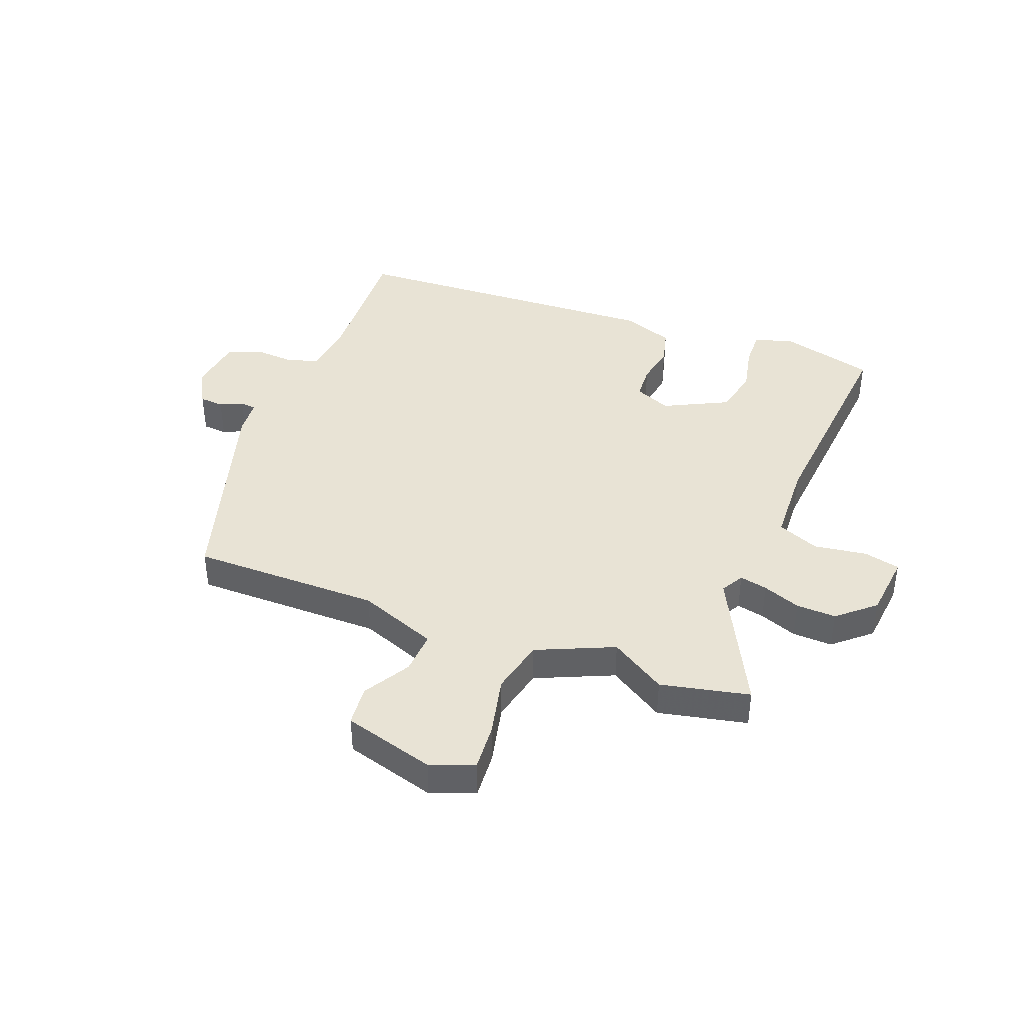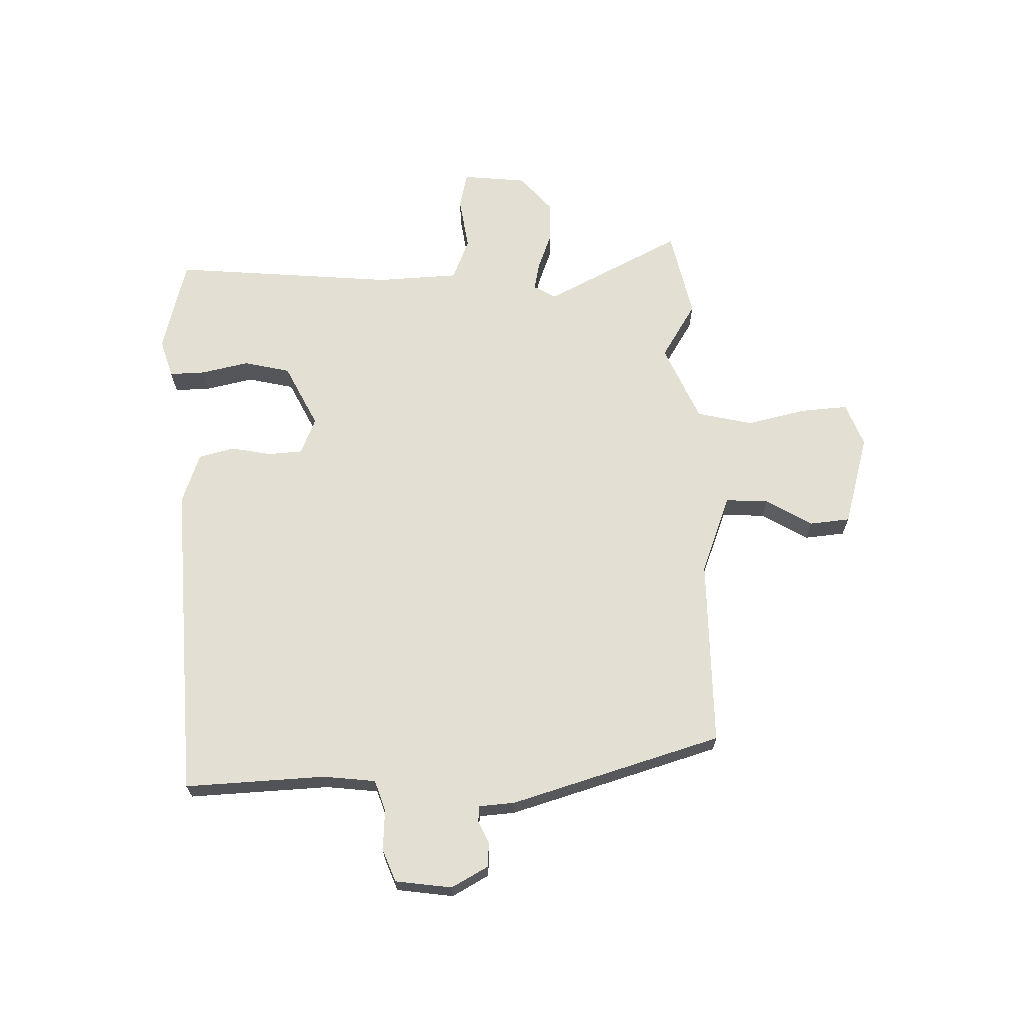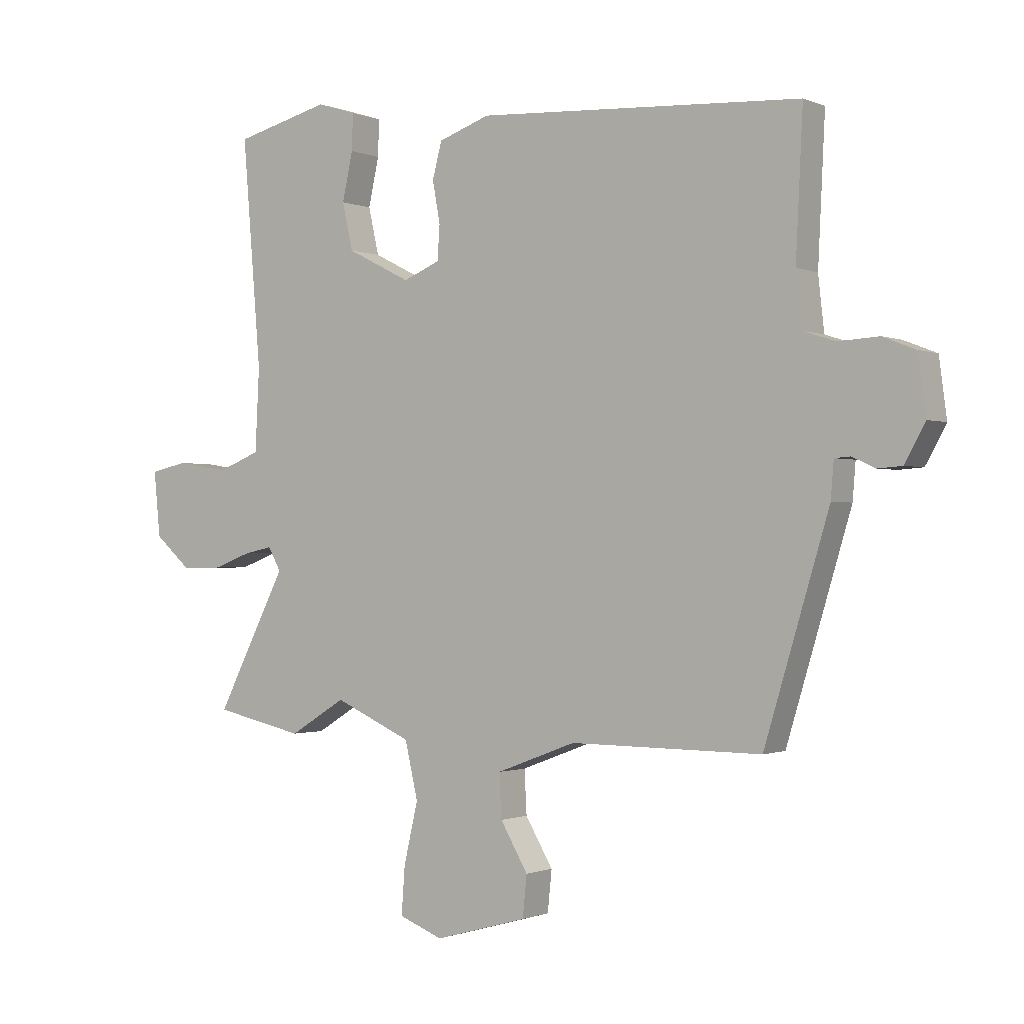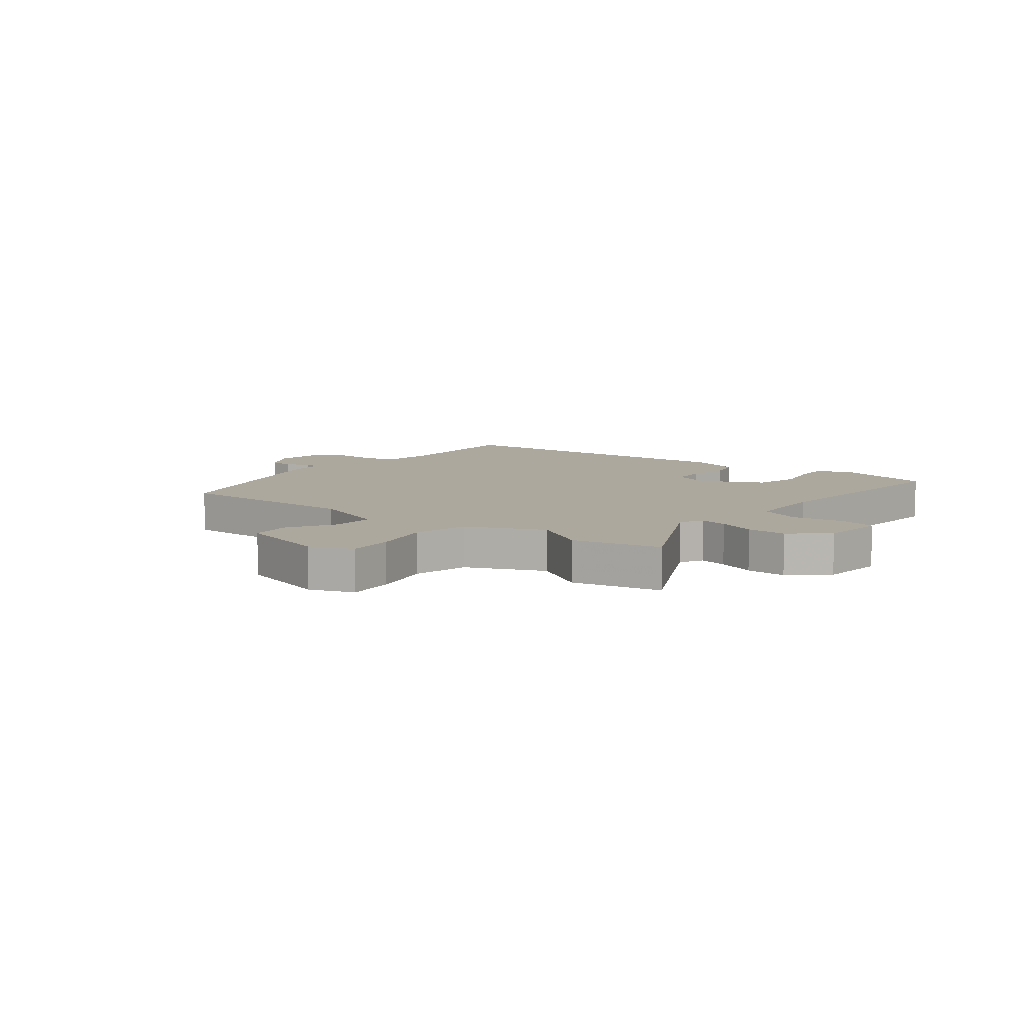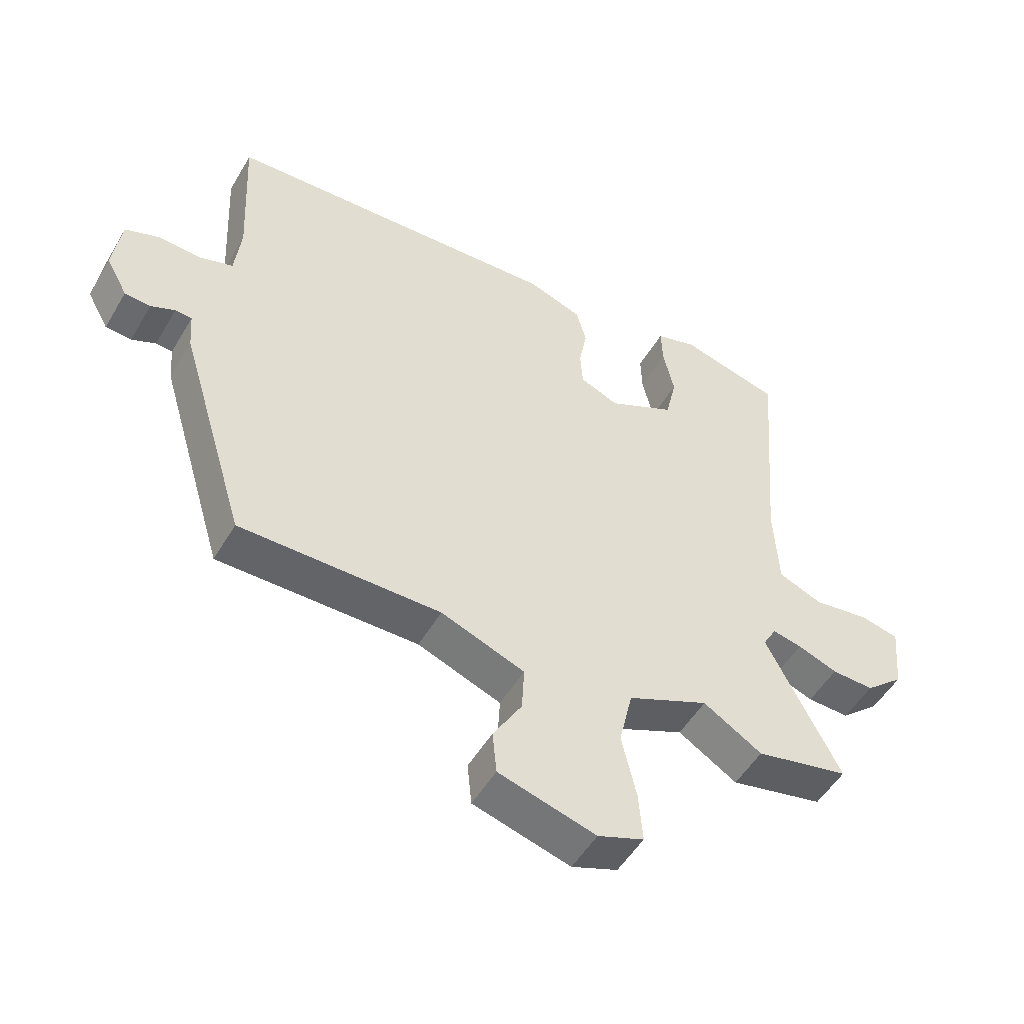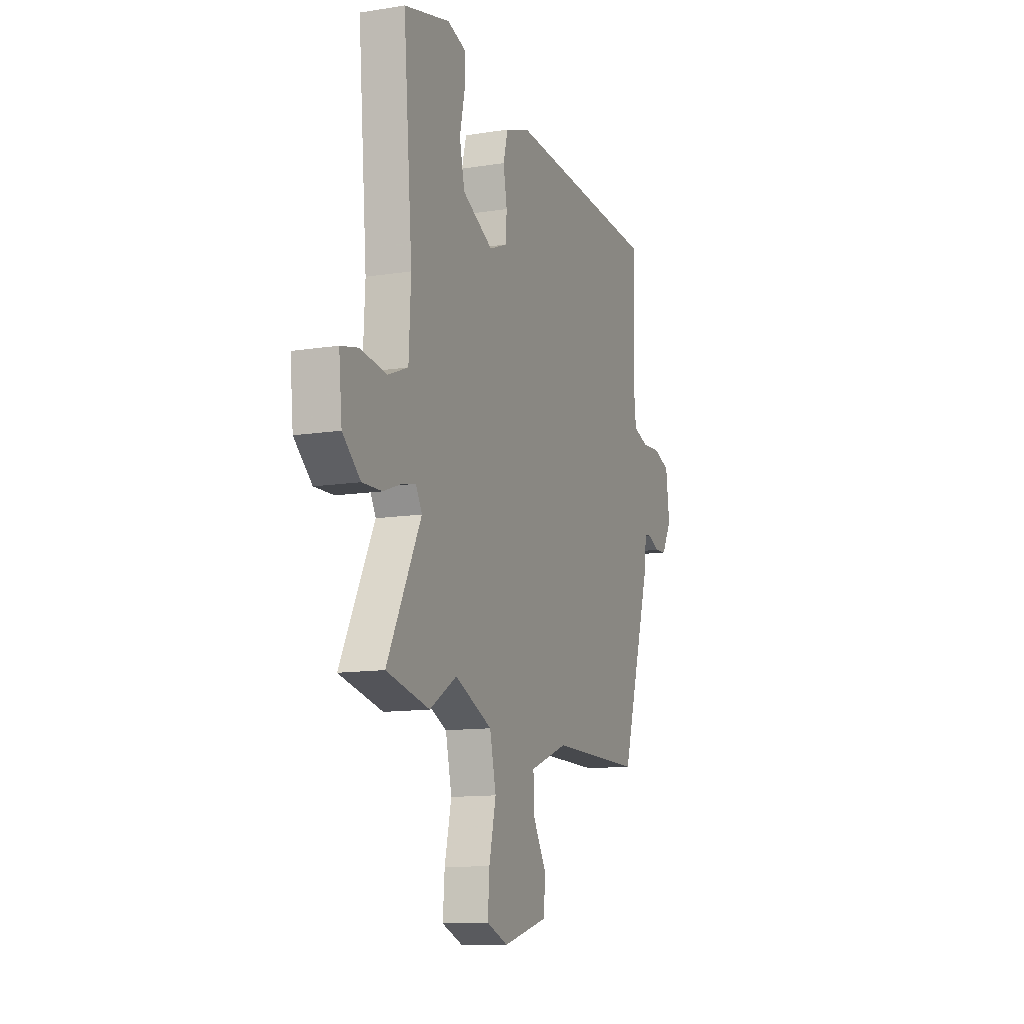
<metadata>
{"format":"obj","ext":"obj","renderer":"f3d","projection":"perspective","resolution":1024,"background":"white","views":[{"elev":41.1,"azim":-158.7,"up":"+Y"},{"elev":67.1,"azim":88.7,"up":"+Y"},{"elev":-0.9,"azim":34.2,"up":"+Z"},{"elev":8.6,"azim":-141.8,"up":"+Y"},{"elev":-51.4,"azim":150.2,"up":"+Z"},{"elev":-12.0,"azim":-69.1,"up":"+Z"}]}
</metadata>
<code>
v 0.431 0.07 -0.506
v 0.105 0.07 -0.504
v -0.031 0.07 -0.555
v -0.027 0.07 -0.629
v 0.02 0.07 -0.709
v 0.013 0.07 -0.779
v -0.145 0.07 -0.823
v -0.22 0.07 -0.794
v -0.214 0.07 -0.713
v -0.19 0.07 -0.609
v -0.212 0.07 -0.513
v -0.344 0.07 -0.454
v -0.44 0.07 -0.513
v -0.593 0.07 -0.479
v -0.473 0.07 -0.245
v -0.495 0.07 -0.206
v -0.543 0.07 -0.216
v -0.608 0.07 -0.24
v -0.677 0.07 -0.242
v -0.74 0.07 -0.187
v -0.751 0.07 -0.076
v -0.688 0.07 -0.062
v -0.597 0.07 -0.076
v -0.525 0.07 -0.047
v -0.518 0.07 0.094
v -0.55 0.07 0.479
v -0.387 0.07 0.521
v -0.32 0.07 0.5
v -0.322 0.07 0.438
v -0.34 0.07 0.356
v -0.322 0.07 0.276
v -0.213 0.07 0.221
v -0.15 0.07 0.247
v -0.146 0.07 0.306
v -0.159 0.07 0.377
v -0.143 0.07 0.438
v -0.055 0.07 0.469
v 0.498 0.07 0.438
v 0.486 0.07 0.195
v 0.496 0.07 0.104
v 0.55 0.07 0.086
v 0.62 0.07 0.09
v 0.676 0.07 0.068
v 0.689 0.07 -0.03
v 0.654 0.07 -0.093
v 0.612 0.07 -0.096
v 0.573 0.07 -0.078
v 0.546 0.07 -0.08
v 0.541 0.07 -0.142
v 0.431 0 -0.506
v 0.105 0 -0.504
v -0.031 0 -0.555
v -0.027 0 -0.629
v 0.02 0 -0.709
v 0.013 0 -0.779
v -0.145 0 -0.823
v -0.22 0 -0.794
v -0.214 0 -0.713
v -0.19 0 -0.609
v -0.212 0 -0.513
v -0.344 0 -0.454
v -0.44 0 -0.513
v -0.593 0 -0.479
v -0.473 0 -0.245
v -0.495 0 -0.206
v -0.543 0 -0.216
v -0.608 0 -0.24
v -0.677 0 -0.242
v -0.74 0 -0.187
v -0.751 0 -0.076
v -0.688 0 -0.062
v -0.597 0 -0.076
v -0.525 0 -0.047
v -0.518 0 0.094
v -0.55 0 0.479
v -0.387 0 0.521
v -0.32 0 0.5
v -0.322 0 0.438
v -0.34 0 0.356
v -0.322 0 0.276
v -0.213 0 0.221
v -0.15 0 0.247
v -0.146 0 0.306
v -0.159 0 0.377
v -0.143 0 0.438
v -0.055 0 0.469
v 0.498 0 0.438
v 0.486 0 0.195
v 0.496 0 0.104
v 0.55 0 0.086
v 0.62 0 0.09
v 0.676 0 0.068
v 0.689 0 -0.03
v 0.654 0 -0.093
v 0.612 0 -0.096
v 0.573 0 -0.078
v 0.546 0 -0.08
v 0.541 0 -0.142
f 48 49 1 2
f 45 46 47
f 44 45 47
f 43 44 47
f 42 43 47
f 41 42 47
f 40 41 47 48
f 37 38 39
f 36 37 39
f 35 36 39
f 34 35 39
f 33 34 39 40
f 48 2 3
f 40 48 3
f 33 40 3
f 32 33 3
f 28 29 30
f 27 28 30
f 26 27 30
f 25 26 30
f 24 25 30 31
f 21 22 23
f 20 21 23
f 19 20 23
f 18 19 23
f 17 18 23
f 16 17 23 24
f 32 3 4
f 31 32 4
f 24 31 4
f 16 24 4
f 15 16 4
f 8 9 10
f 7 8 10
f 6 7 10
f 5 6 10
f 4 5 10
f 4 10 11
f 15 4 11
f 12 13 14 15
f 11 12 15
f 51 50 98 97
f 96 95 94
f 96 94 93
f 96 93 92
f 96 92 91
f 96 91 90
f 97 96 90 89
f 88 87 86
f 88 86 85
f 88 85 84
f 88 84 83
f 89 88 83 82
f 52 51 97
f 52 97 89
f 52 89 82
f 52 82 81
f 79 78 77
f 79 77 76
f 79 76 75
f 79 75 74
f 80 79 74 73
f 72 71 70
f 72 70 69
f 72 69 68
f 72 68 67
f 72 67 66
f 73 72 66 65
f 53 52 81
f 53 81 80
f 53 80 73
f 53 73 65
f 53 65 64
f 59 58 57
f 59 57 56
f 59 56 55
f 59 55 54
f 59 54 53
f 60 59 53
f 60 53 64
f 64 63 62 61
f 64 61 60
f 1 50 51 2
f 2 51 52 3
f 3 52 53 4
f 4 53 54 5
f 5 54 55 6
f 6 55 56 7
f 7 56 57 8
f 8 57 58 9
f 9 58 59 10
f 10 59 60 11
f 11 60 61 12
f 12 61 62 13
f 13 62 63 14
f 14 63 64 15
f 15 64 65 16
f 16 65 66 17
f 17 66 67 18
f 18 67 68 19
f 19 68 69 20
f 20 69 70 21
f 21 70 71 22
f 22 71 72 23
f 23 72 73 24
f 24 73 74 25
f 25 74 75 26
f 26 75 76 27
f 27 76 77 28
f 28 77 78 29
f 29 78 79 30
f 30 79 80 31
f 31 80 81 32
f 32 81 82 33
f 33 82 83 34
f 34 83 84 35
f 35 84 85 36
f 36 85 86 37
f 37 86 87 38
f 38 87 88 39
f 39 88 89 40
f 40 89 90 41
f 41 90 91 42
f 42 91 92 43
f 43 92 93 44
f 44 93 94 45
f 45 94 95 46
f 46 95 96 47
f 47 96 97 48
f 48 97 98 49
f 49 98 50 1

</code>
